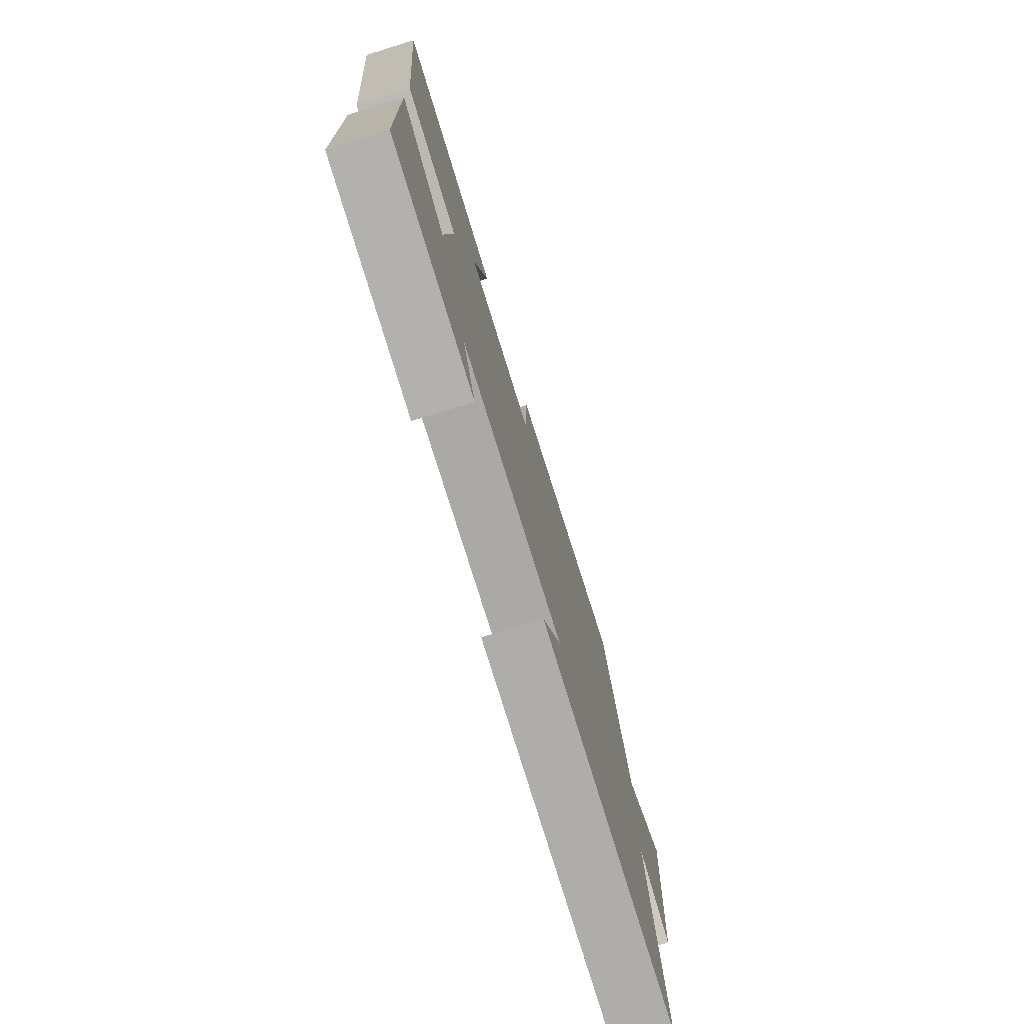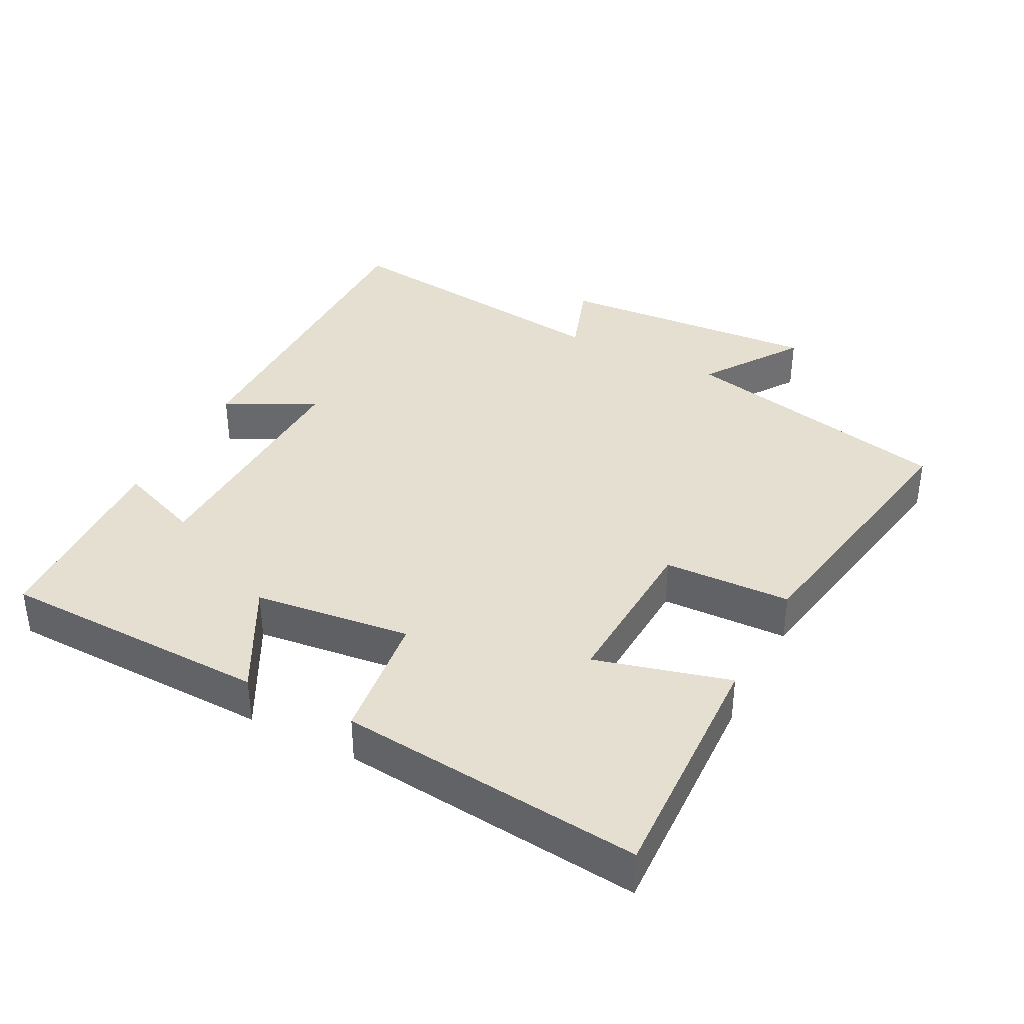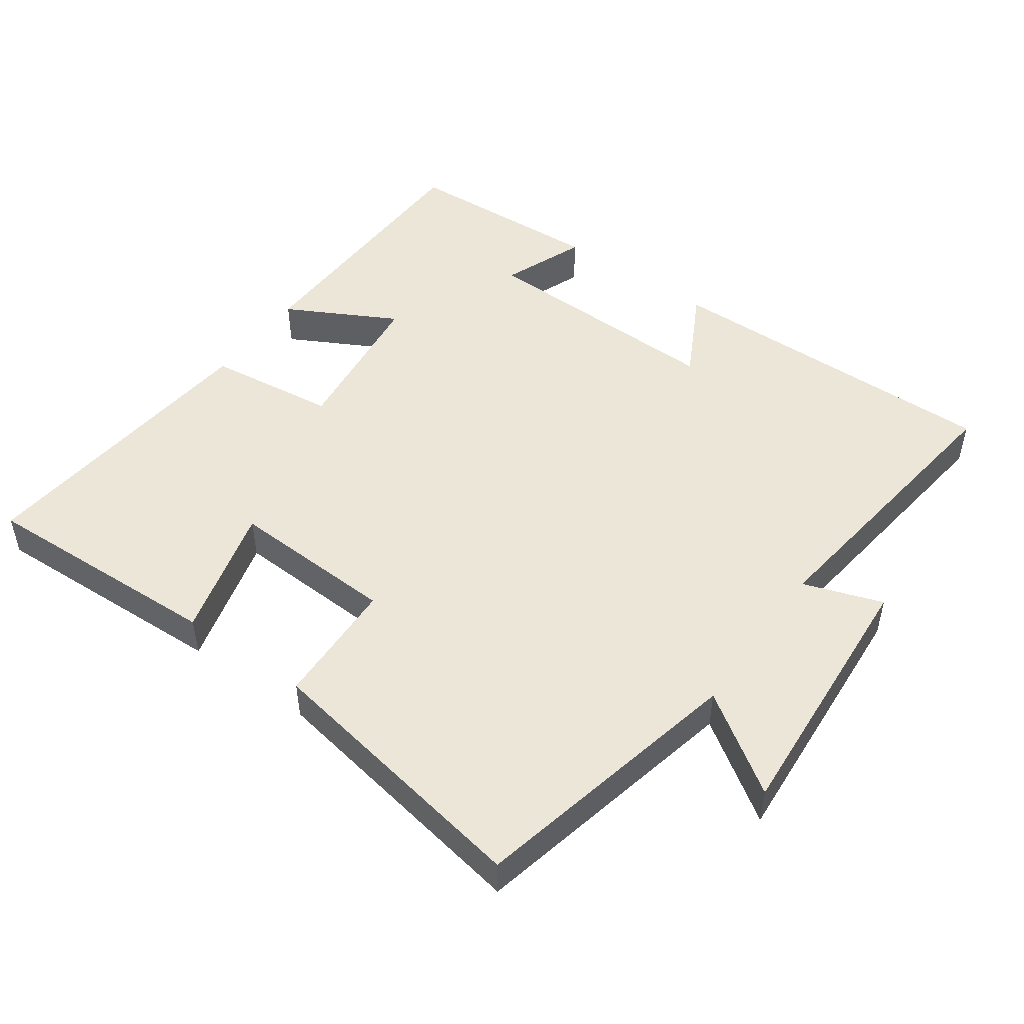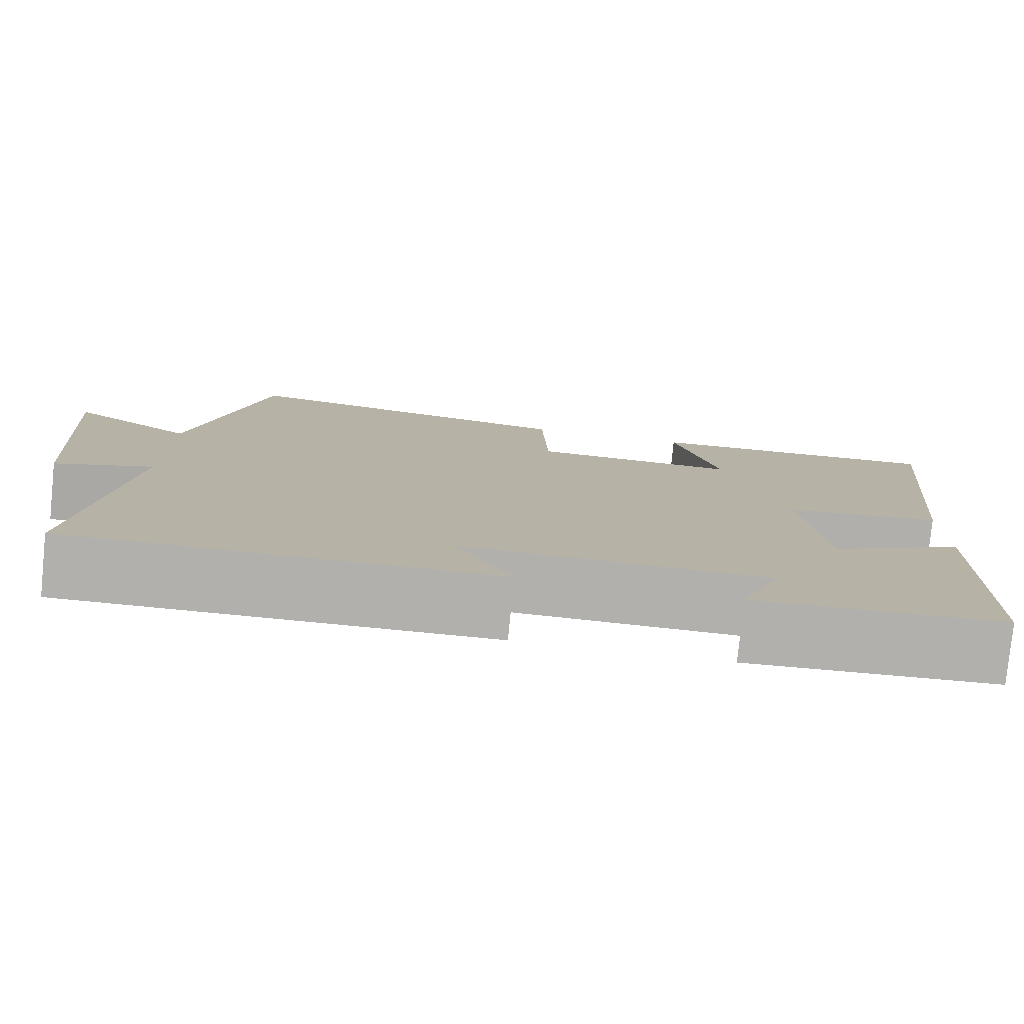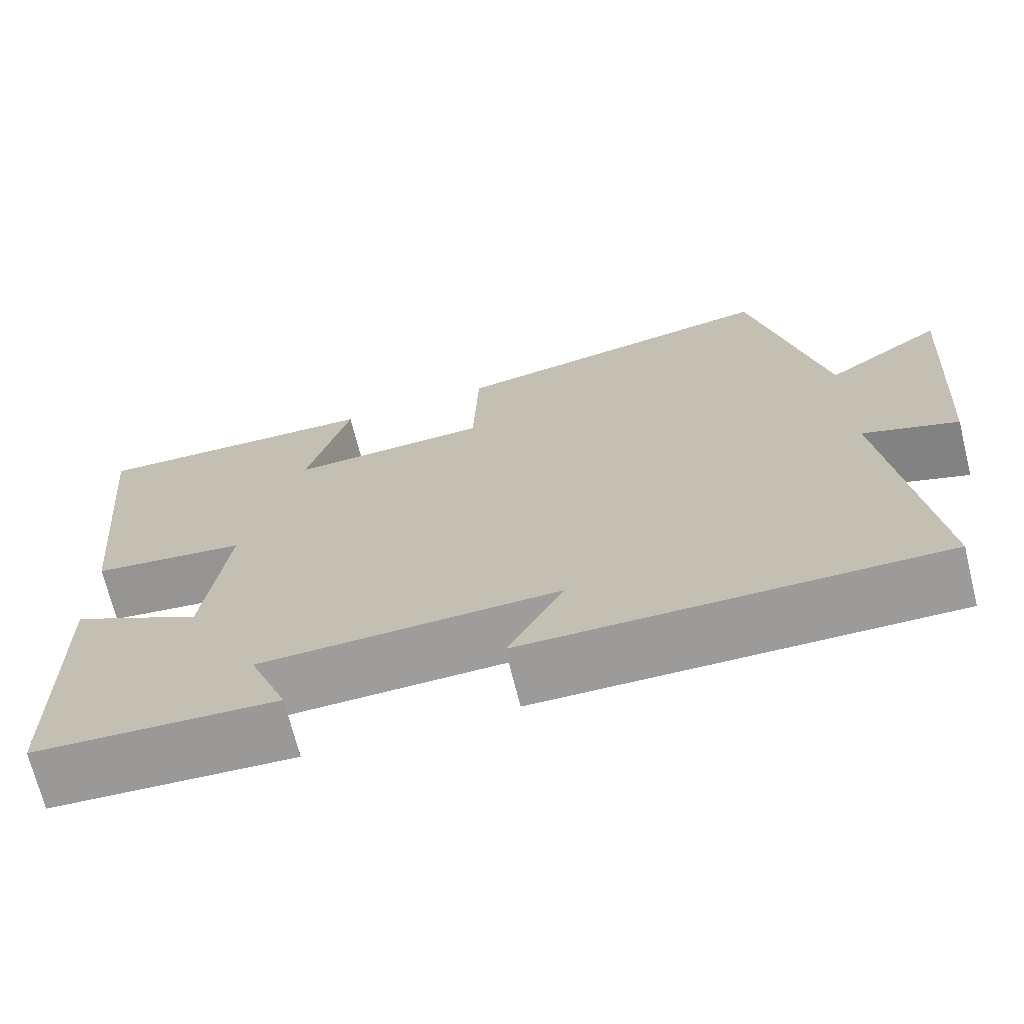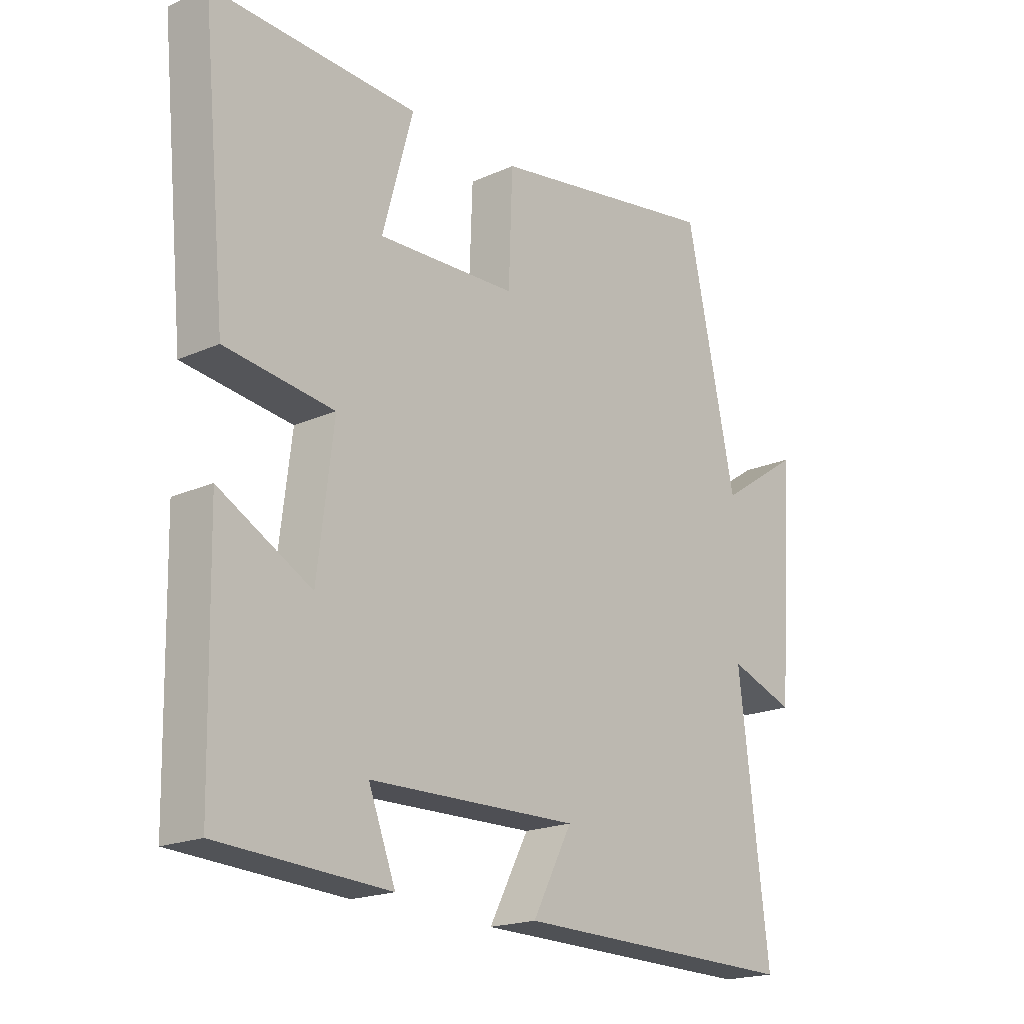
<metadata>
{"format":"obj","ext":"obj","renderer":"f3d","projection":"perspective","resolution":1024,"background":"white","views":[{"elev":-76.5,"azim":-72.9,"up":"+Z"},{"elev":37.3,"azim":-62.4,"up":"+Y"},{"elev":49.2,"azim":35.7,"up":"+Y"},{"elev":-78.7,"azim":174.3,"up":"+Z"},{"elev":-70.2,"azim":14.0,"up":"+Z"},{"elev":-19.3,"azim":-49.9,"up":"+Z"}]}
</metadata>
<code>
v -0.543 0.07 0.515
v -0.187 0.07 0.5
v -0.24 0.07 0.305
v 0.002 0.07 0.315
v 0.009 0.07 0.5
v 0.413 0.07 0.569
v 0.5 0.07 0.168
v 0.643 0.07 0.264
v 0.615 0.07 -0.122
v 0.5 0.07 -0.082
v 0.552 0.07 -0.508
v 0.051 0.07 -0.5
v 0.12 0.07 -0.37
v -0.244 0.07 -0.378
v -0.197 0.07 -0.5
v -0.492 0.07 -0.484
v -0.5 0.07 -0.091
v -0.34 0.07 -0.177
v -0.312 0.07 0.051
v -0.5 0.07 0.075
v -0.543 0 0.515
v -0.187 0 0.5
v -0.24 0 0.305
v 0.002 0 0.315
v 0.009 0 0.5
v 0.413 0 0.569
v 0.5 0 0.168
v 0.643 0 0.264
v 0.615 0 -0.122
v 0.5 0 -0.082
v 0.552 0 -0.508
v 0.051 0 -0.5
v 0.12 0 -0.37
v -0.244 0 -0.378
v -0.197 0 -0.5
v -0.492 0 -0.484
v -0.5 0 -0.091
v -0.34 0 -0.177
v -0.312 0 0.051
v -0.5 0 0.075
f 1 2 3
f 20 1 3
f 19 20 3
f 18 19 3 4
f 16 17 18
f 15 16 18
f 14 15 18
f 13 14 18 4
f 10 11 12 13
f 5 6 7
f 4 5 7
f 13 4 7
f 10 13 7
f 7 8 9 10
f 23 22 21
f 23 21 40
f 23 40 39
f 24 23 39 38
f 38 37 36
f 38 36 35
f 38 35 34
f 24 38 34 33
f 33 32 31 30
f 27 26 25
f 27 25 24
f 27 24 33
f 27 33 30
f 30 29 28 27
f 1 21 22 2
f 2 22 23 3
f 3 23 24 4
f 4 24 25 5
f 5 25 26 6
f 6 26 27 7
f 7 27 28 8
f 8 28 29 9
f 9 29 30 10
f 10 30 31 11
f 11 31 32 12
f 12 32 33 13
f 13 33 34 14
f 14 34 35 15
f 15 35 36 16
f 16 36 37 17
f 17 37 38 18
f 18 38 39 19
f 19 39 40 20
f 20 40 21 1

</code>
